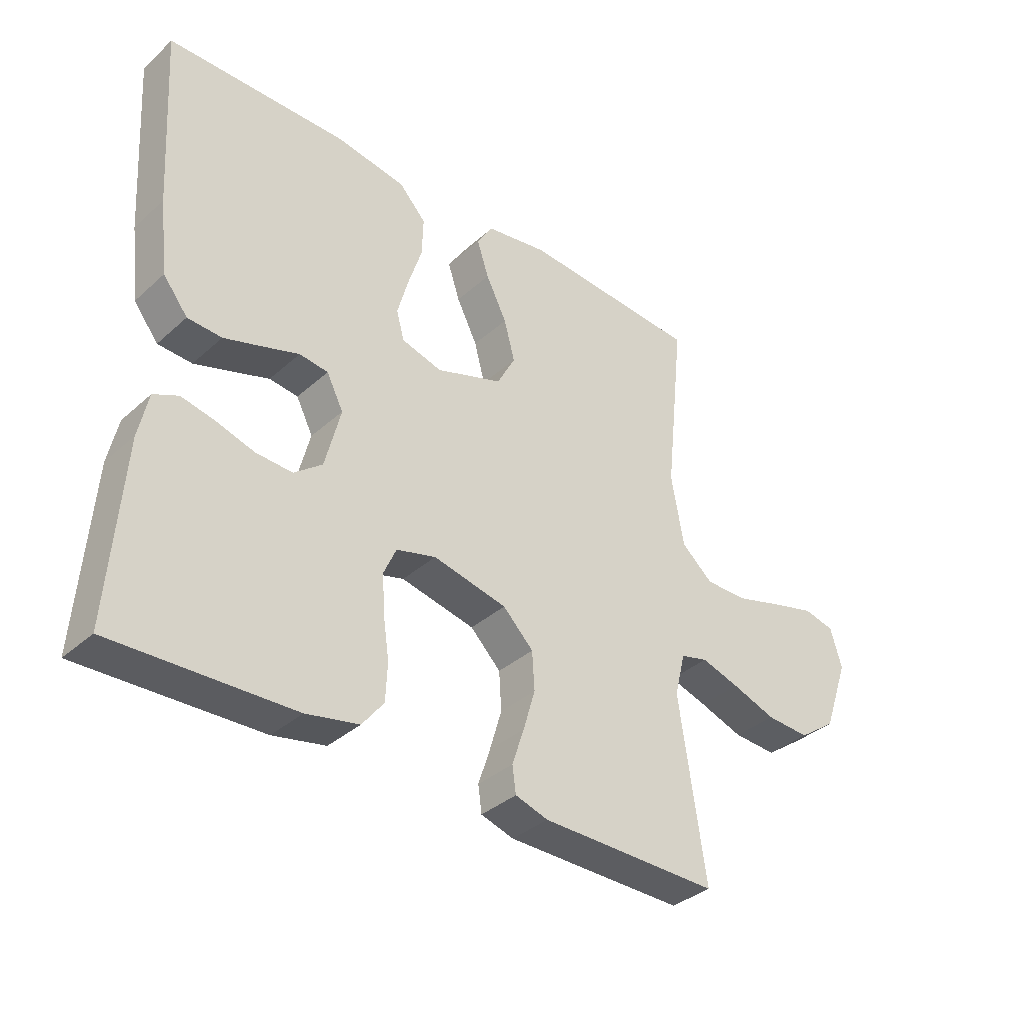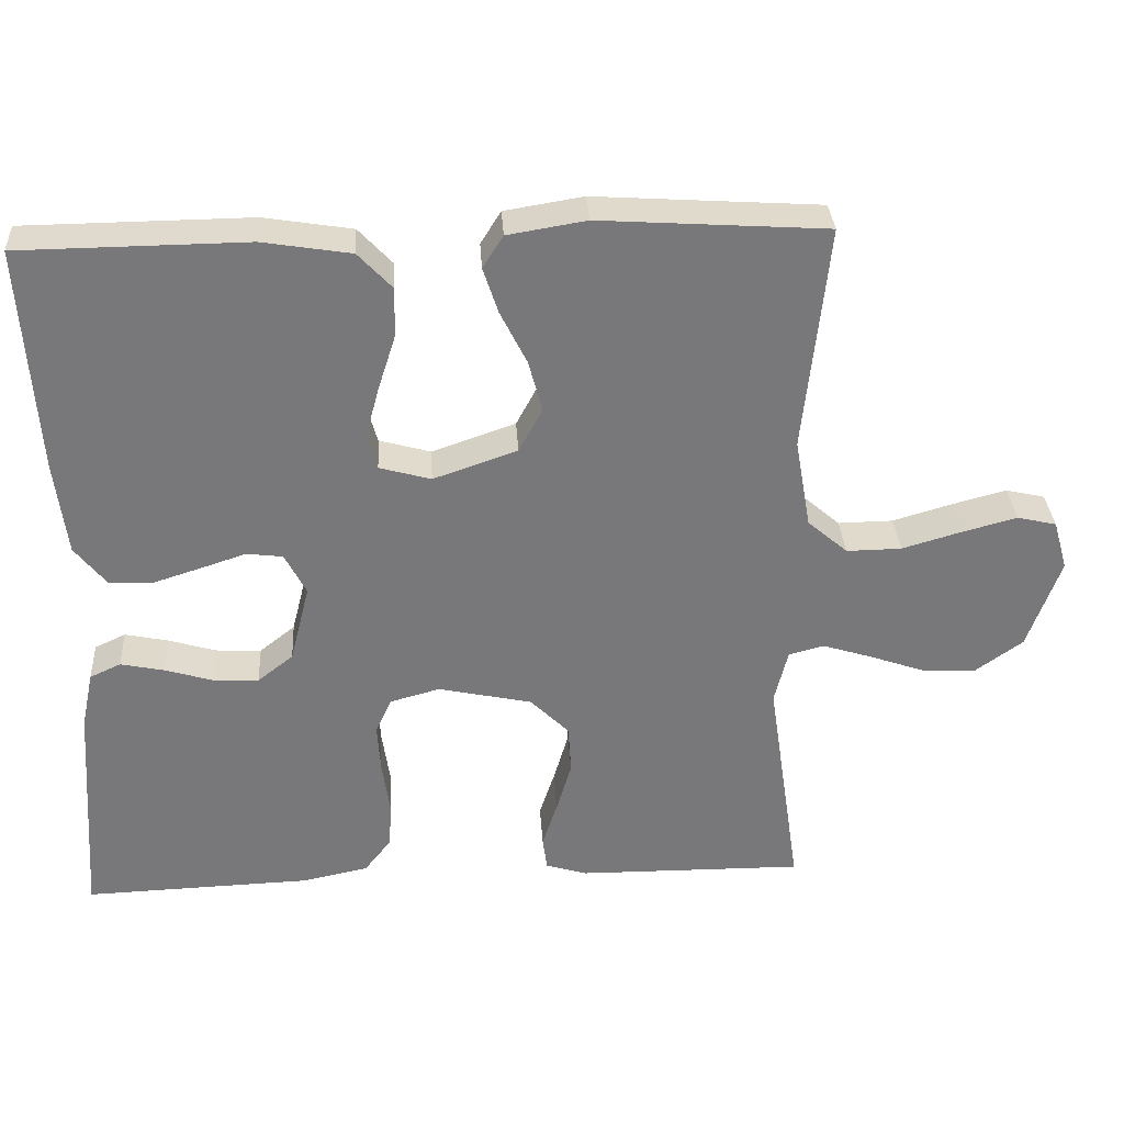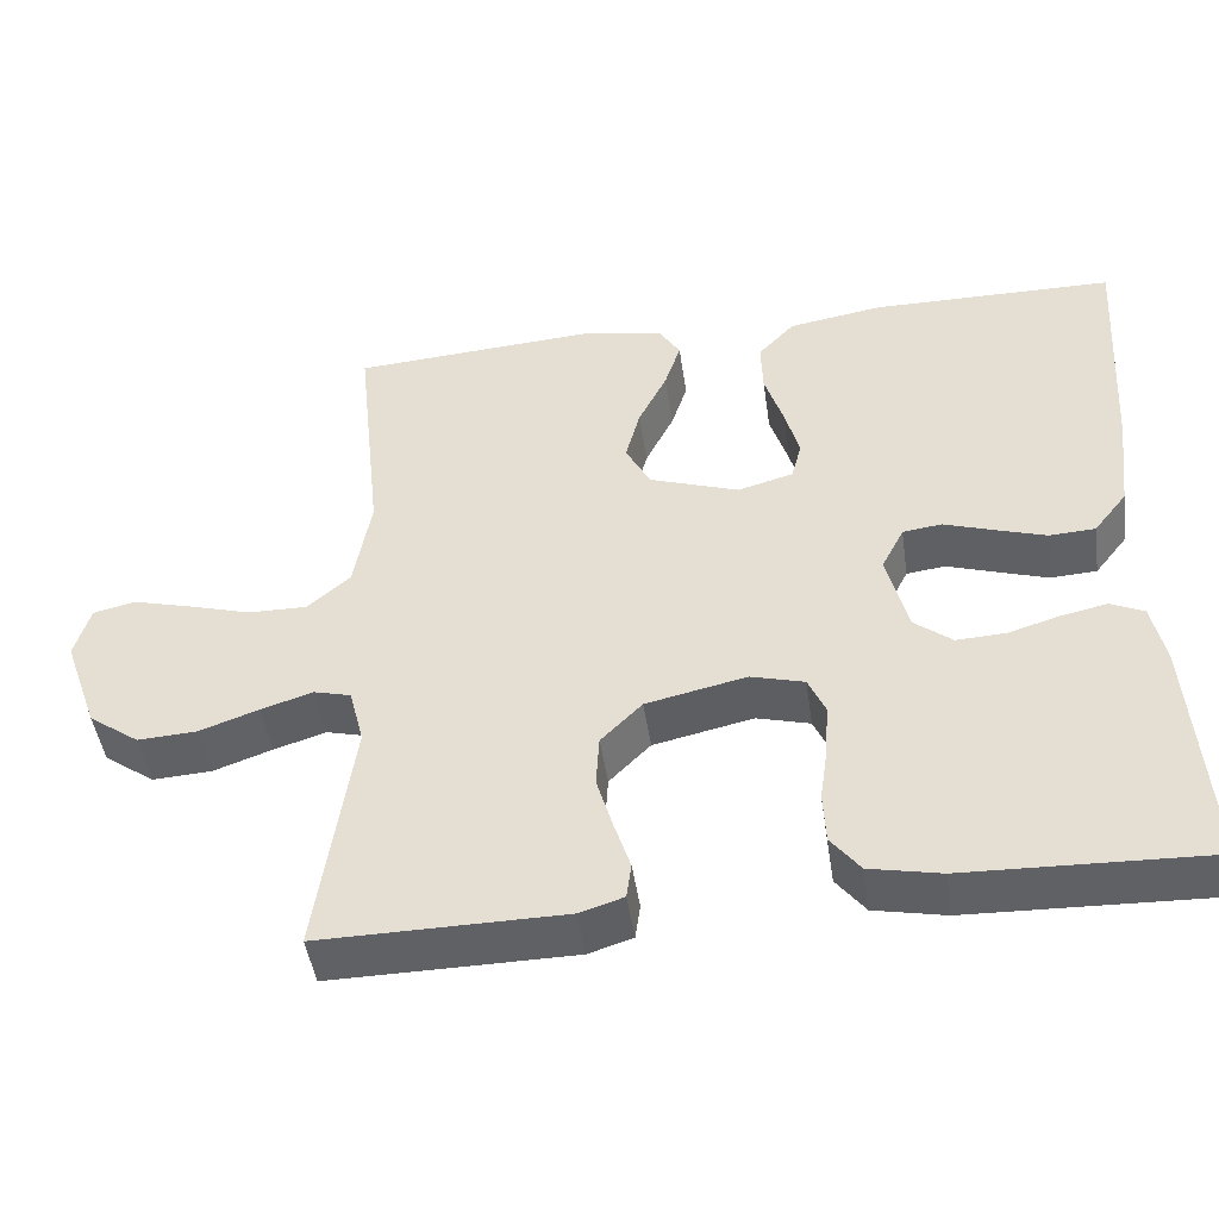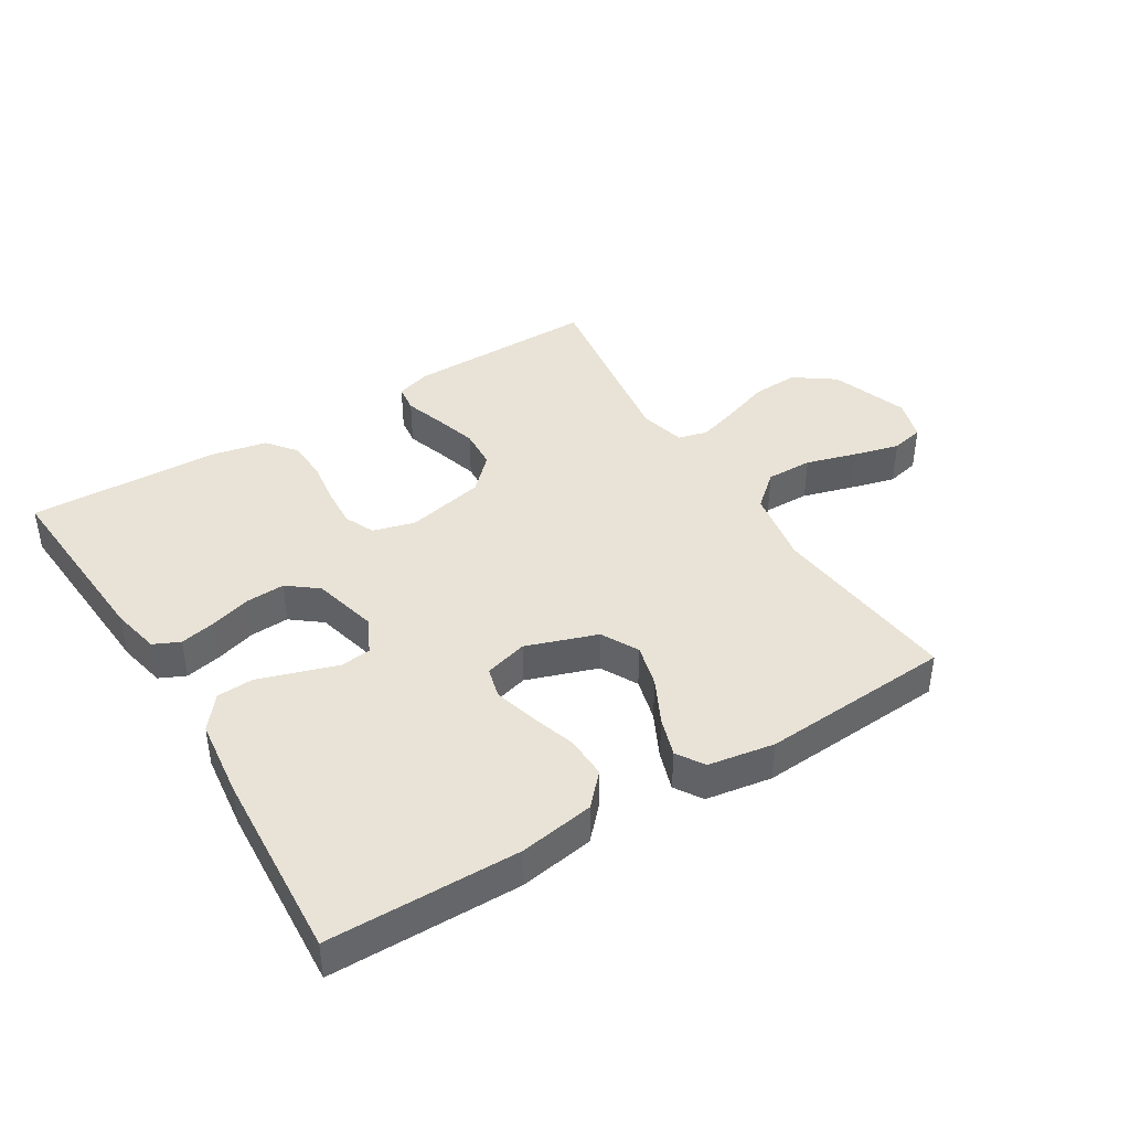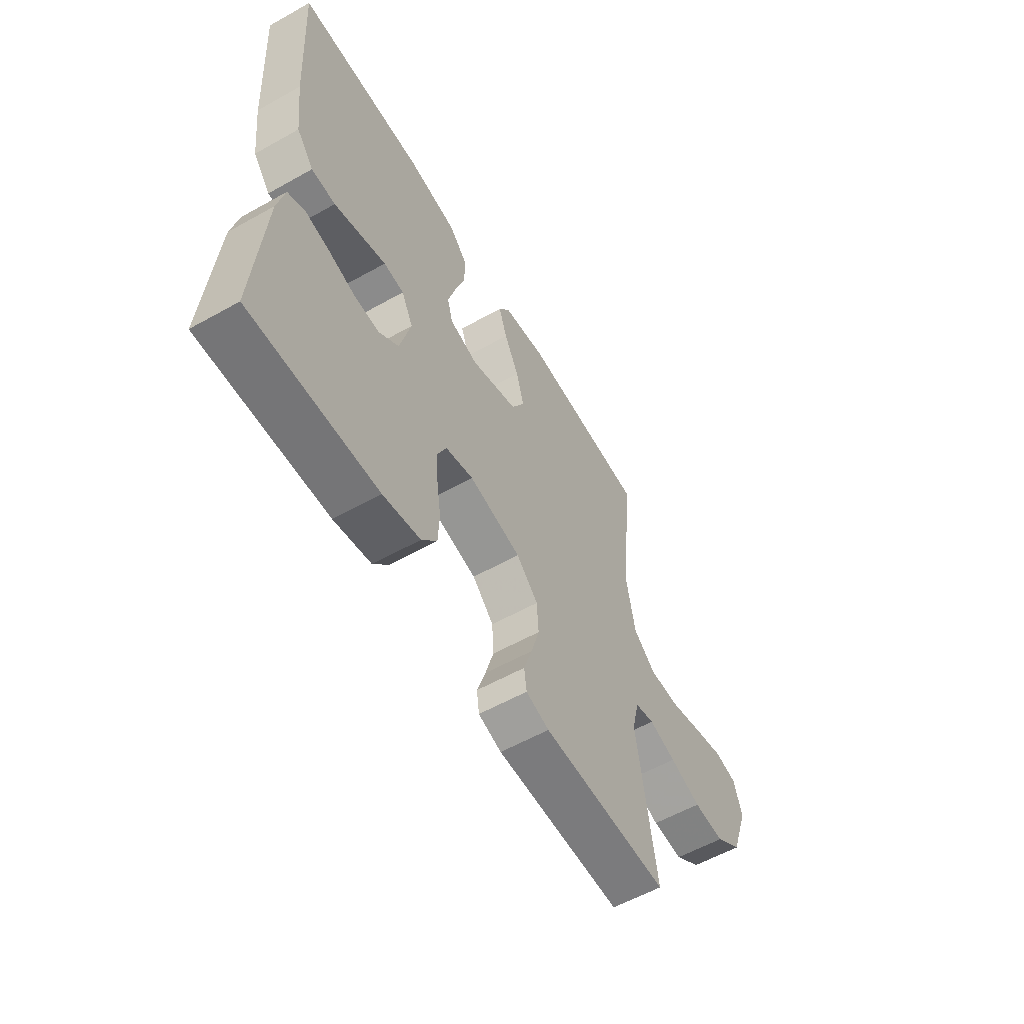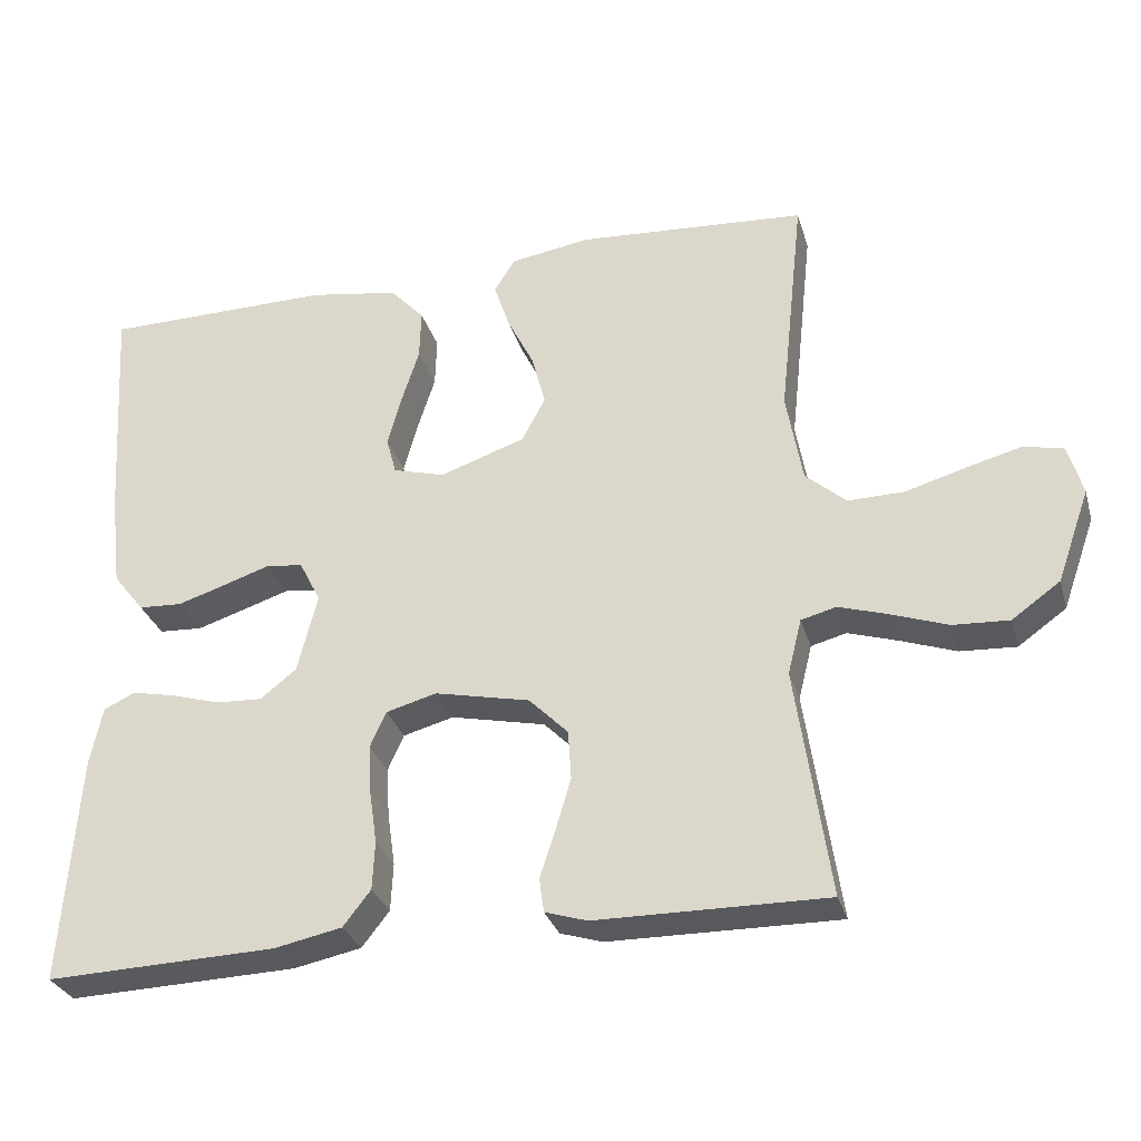
<metadata>
{"format":"obj","ext":"obj","renderer":"f3d","projection":"perspective","resolution":1024,"background":"white","views":[{"elev":-36.0,"azim":-40.8,"up":"+Z"},{"elev":32.7,"azim":-3.5,"up":"+Z"},{"elev":-46.4,"azim":-171.7,"up":"+Z"},{"elev":41.4,"azim":-31.6,"up":"+Y"},{"elev":-58.1,"azim":-59.9,"up":"+Z"},{"elev":-30.2,"azim":15.4,"up":"+Z"}]}
</metadata>
<code>
v -0.5 0.07 -0.5
v -0.479 0.07 -0.2
v -0.463 0.07 -0.125
v -0.422 0.07 -0.106
v -0.365 0.07 -0.118
v -0.302 0.07 -0.137
v -0.241 0.07 -0.14
v -0.194 0.07 -0.103
v -0.168 0.07 0
v -0.196 0.07 0.055
v -0.244 0.07 0.061
v -0.305 0.07 0.041
v -0.368 0.07 0.021
v -0.425 0.07 0.024
v -0.466 0.07 0.076
v -0.481 0.07 0.2
v -0.5 0.07 0.5
v -0.2 0.07 0.503
v -0.083 0.07 0.484
v -0.038 0.07 0.436
v -0.04 0.07 0.37
v -0.063 0.07 0.298
v -0.081 0.07 0.232
v -0.068 0.07 0.184
v 0 0.07 0.165
v 0.111 0.07 0.203
v 0.142 0.07 0.261
v 0.124 0.07 0.329
v 0.089 0.07 0.399
v 0.069 0.07 0.46
v 0.096 0.07 0.503
v 0.2 0.07 0.52
v 0.5 0.07 0.5
v 0.468 0.07 0.2
v 0.489 0.07 0.081
v 0.542 0.07 0.035
v 0.615 0.07 0.036
v 0.694 0.07 0.059
v 0.766 0.07 0.078
v 0.818 0.07 0.066
v 0.837 0.07 0
v 0.794 0.07 -0.121
v 0.731 0.07 -0.166
v 0.658 0.07 -0.162
v 0.584 0.07 -0.136
v 0.52 0.07 -0.116
v 0.474 0.07 -0.128
v 0.456 0.07 -0.2
v 0.5 0.07 -0.5
v 0.2 0.07 -0.497
v 0.145 0.07 -0.48
v 0.139 0.07 -0.436
v 0.159 0.07 -0.375
v 0.179 0.07 -0.307
v 0.175 0.07 -0.243
v 0.124 0.07 -0.192
v 0 0.07 -0.165
v -0.066 0.07 -0.183
v -0.087 0.07 -0.23
v -0.083 0.07 -0.294
v -0.073 0.07 -0.363
v -0.076 0.07 -0.426
v -0.112 0.07 -0.472
v -0.2 0.07 -0.49
v -0.5 0 -0.5
v -0.479 0 -0.2
v -0.463 0 -0.125
v -0.422 0 -0.106
v -0.365 0 -0.118
v -0.302 0 -0.137
v -0.241 0 -0.14
v -0.194 0 -0.103
v -0.168 0 0
v -0.196 0 0.055
v -0.244 0 0.061
v -0.305 0 0.041
v -0.368 0 0.021
v -0.425 0 0.024
v -0.466 0 0.076
v -0.481 0 0.2
v -0.5 0 0.5
v -0.2 0 0.503
v -0.083 0 0.484
v -0.038 0 0.436
v -0.04 0 0.37
v -0.063 0 0.298
v -0.081 0 0.232
v -0.068 0 0.184
v 0 0 0.165
v 0.111 0 0.203
v 0.142 0 0.261
v 0.124 0 0.329
v 0.089 0 0.399
v 0.069 0 0.46
v 0.096 0 0.503
v 0.2 0 0.52
v 0.5 0 0.5
v 0.468 0 0.2
v 0.489 0 0.081
v 0.542 0 0.035
v 0.615 0 0.036
v 0.694 0 0.059
v 0.766 0 0.078
v 0.818 0 0.066
v 0.837 0 0
v 0.794 0 -0.121
v 0.731 0 -0.166
v 0.658 0 -0.162
v 0.584 0 -0.136
v 0.52 0 -0.116
v 0.474 0 -0.128
v 0.456 0 -0.2
v 0.5 0 -0.5
v 0.2 0 -0.497
v 0.145 0 -0.48
v 0.139 0 -0.436
v 0.159 0 -0.375
v 0.179 0 -0.307
v 0.175 0 -0.243
v 0.124 0 -0.192
v 0 0 -0.165
v -0.066 0 -0.183
v -0.087 0 -0.23
v -0.083 0 -0.294
v -0.073 0 -0.363
v -0.076 0 -0.426
v -0.112 0 -0.472
v -0.2 0 -0.49
f 60 61 62 63
f 59 60 63 64
f 50 51 52 53
f 48 49 50 53
f 47 48 53 54
f 42 43 44 45
f 42 45 46
f 41 42 46
f 40 41 46 47
f 37 38 39 40
f 31 32 33 34
f 31 34 35
f 28 29 30 31
f 27 28 31 35
f 26 27 35 36
f 19 20 21 22
f 19 22 23
f 18 19 23
f 17 18 23 24
f 15 16 17 24
f 11 12 13 14
f 11 14 15 24
f 3 4 5 6
f 1 2 3 6
f 59 64 1 6
f 58 59 6 7
f 57 58 7 8
f 56 57 8 9
f 47 54 55
f 37 40 47 55
f 36 37 55 56
f 25 26 36 56
f 10 11 24 25
f 9 10 25 56
f 127 126 125 124
f 128 127 124 123
f 117 116 115 114
f 117 114 113 112
f 118 117 112 111
f 109 108 107 106
f 110 109 106
f 110 106 105
f 111 110 105 104
f 104 103 102 101
f 98 97 96 95
f 99 98 95
f 95 94 93 92
f 99 95 92 91
f 100 99 91 90
f 86 85 84 83
f 87 86 83
f 87 83 82
f 88 87 82 81
f 88 81 80 79
f 78 77 76 75
f 88 79 78 75
f 70 69 68 67
f 70 67 66 65
f 70 65 128 123
f 71 70 123 122
f 72 71 122 121
f 73 72 121 120
f 119 118 111
f 119 111 104 101
f 120 119 101 100
f 120 100 90 89
f 89 88 75 74
f 120 89 74 73
f 1 65 66 2
f 2 66 67 3
f 3 67 68 4
f 4 68 69 5
f 5 69 70 6
f 6 70 71 7
f 7 71 72 8
f 8 72 73 9
f 9 73 74 10
f 10 74 75 11
f 11 75 76 12
f 12 76 77 13
f 13 77 78 14
f 14 78 79 15
f 15 79 80 16
f 16 80 81 17
f 17 81 82 18
f 18 82 83 19
f 19 83 84 20
f 20 84 85 21
f 21 85 86 22
f 22 86 87 23
f 23 87 88 24
f 24 88 89 25
f 25 89 90 26
f 26 90 91 27
f 27 91 92 28
f 28 92 93 29
f 29 93 94 30
f 30 94 95 31
f 31 95 96 32
f 32 96 97 33
f 33 97 98 34
f 34 98 99 35
f 35 99 100 36
f 36 100 101 37
f 37 101 102 38
f 38 102 103 39
f 39 103 104 40
f 40 104 105 41
f 41 105 106 42
f 42 106 107 43
f 43 107 108 44
f 44 108 109 45
f 45 109 110 46
f 46 110 111 47
f 47 111 112 48
f 48 112 113 49
f 49 113 114 50
f 50 114 115 51
f 51 115 116 52
f 52 116 117 53
f 53 117 118 54
f 54 118 119 55
f 55 119 120 56
f 56 120 121 57
f 57 121 122 58
f 58 122 123 59
f 59 123 124 60
f 60 124 125 61
f 61 125 126 62
f 62 126 127 63
f 63 127 128 64
f 64 128 65 1

</code>
